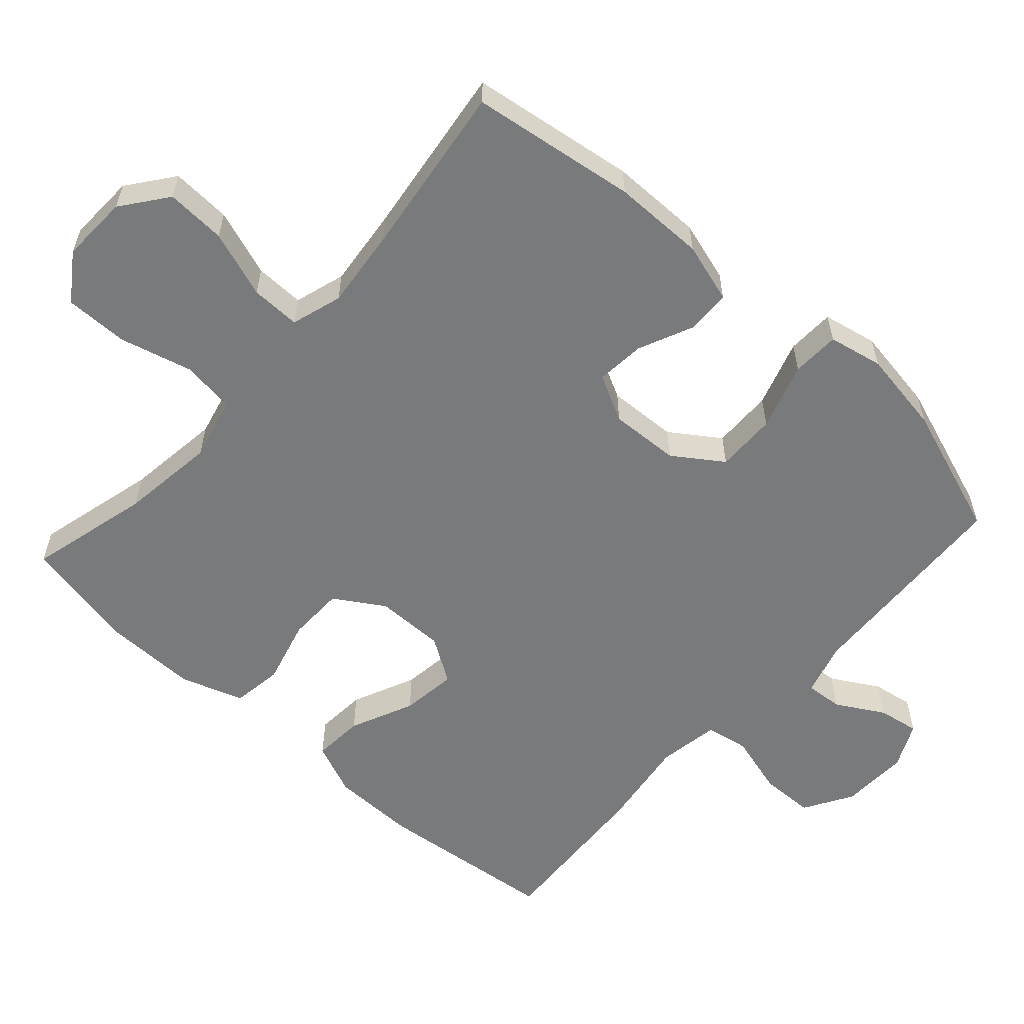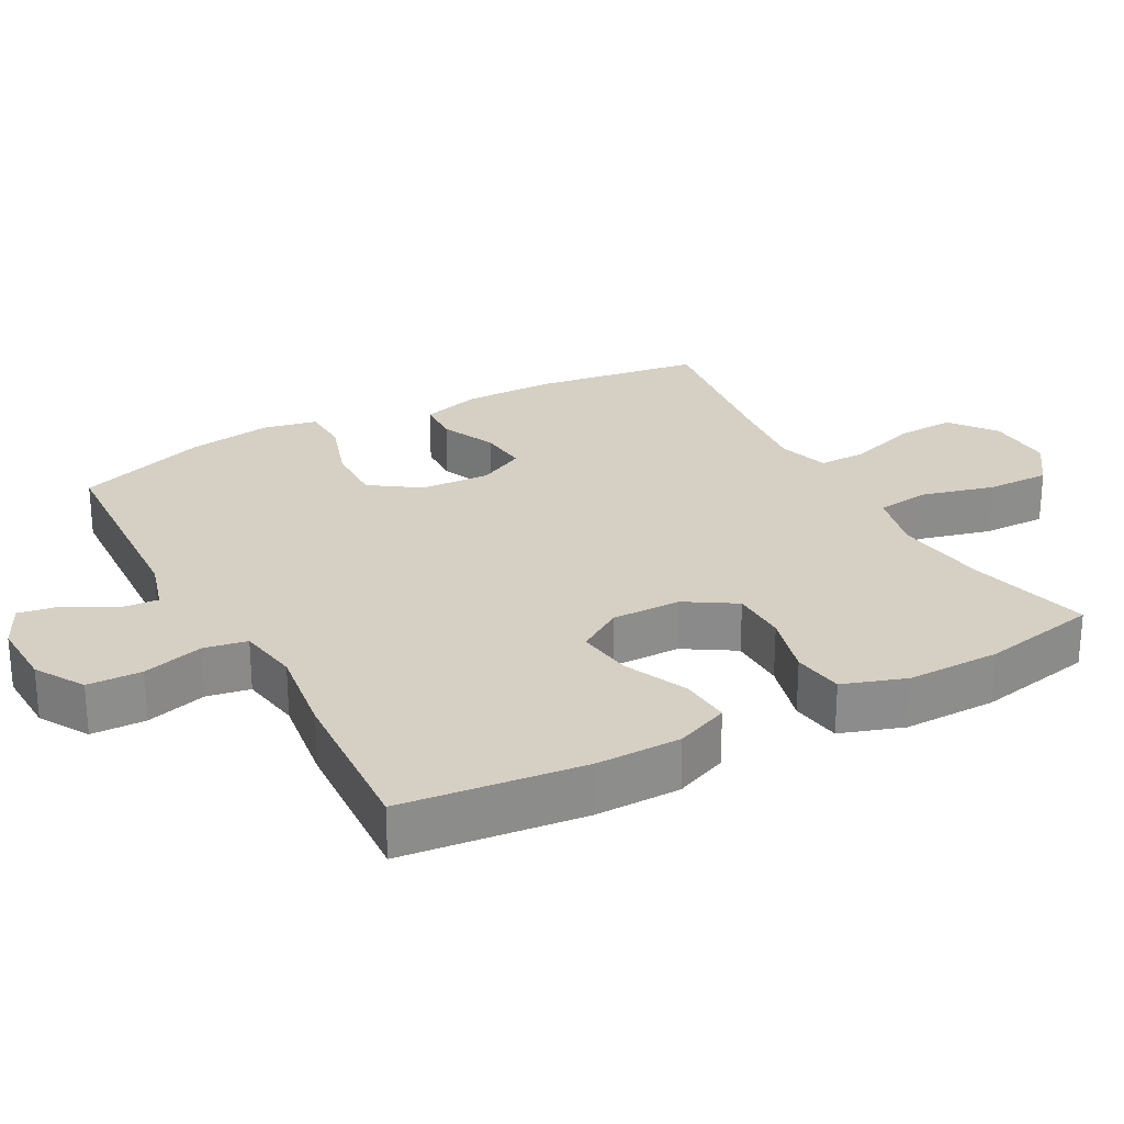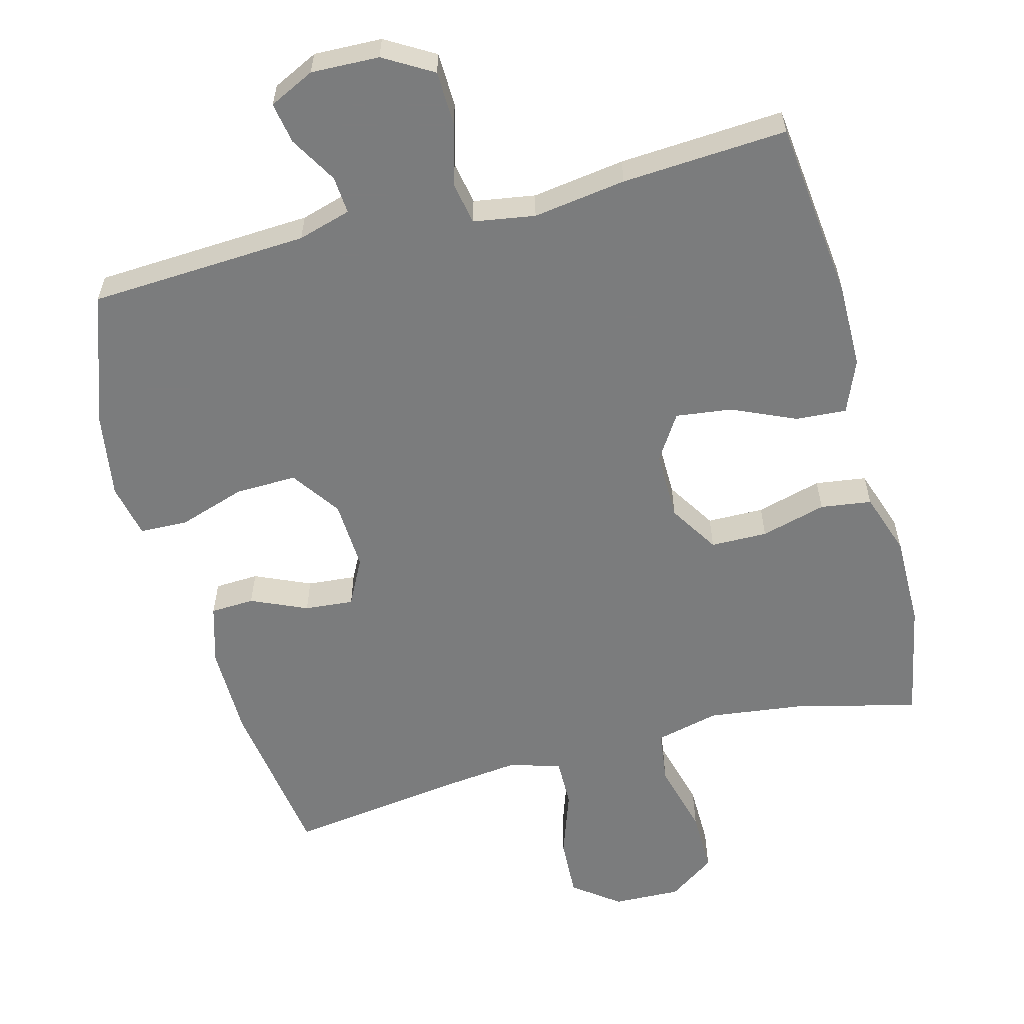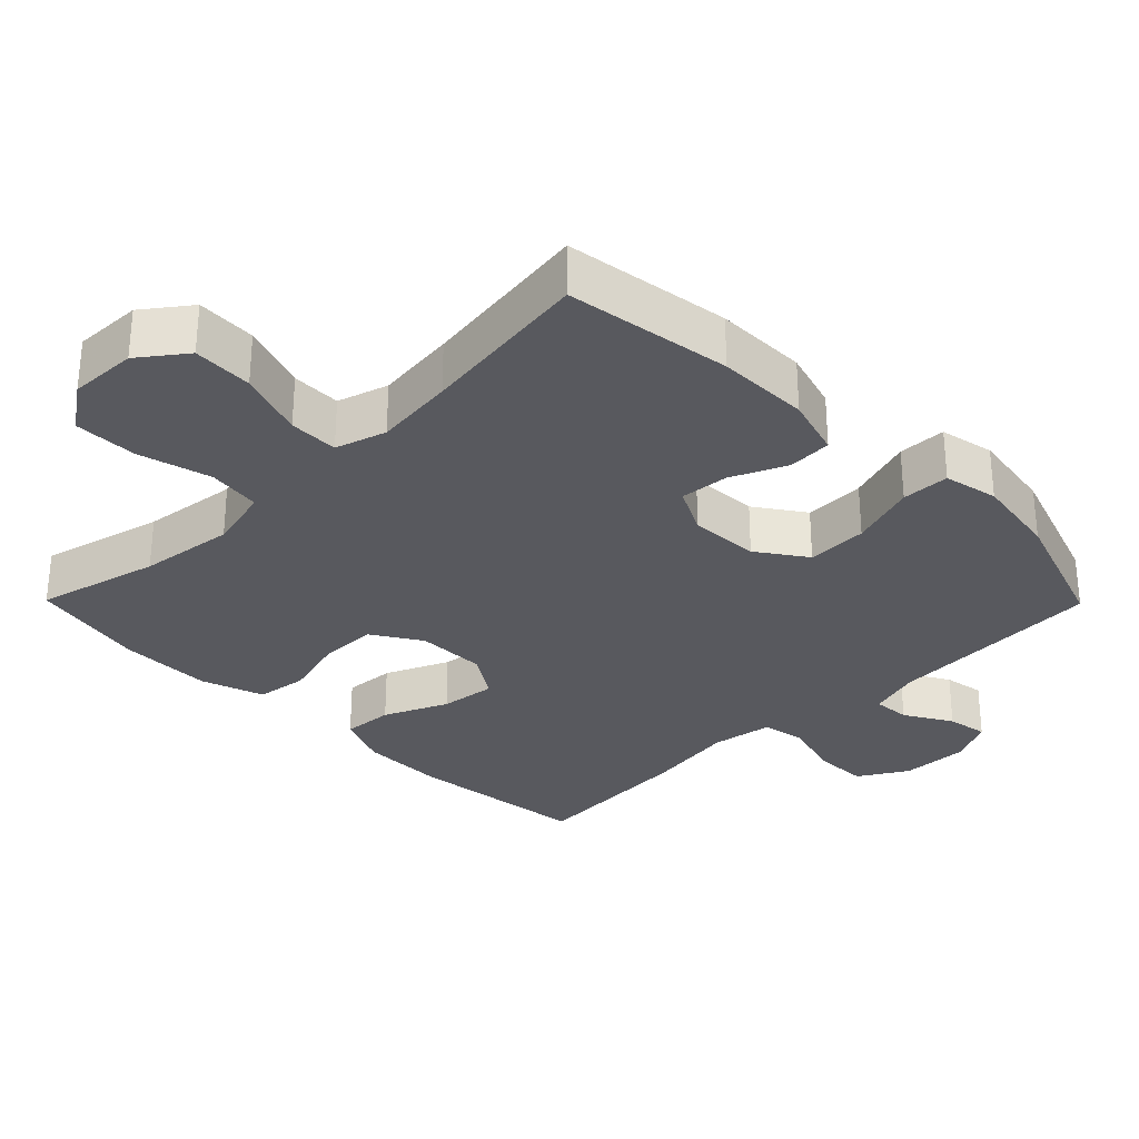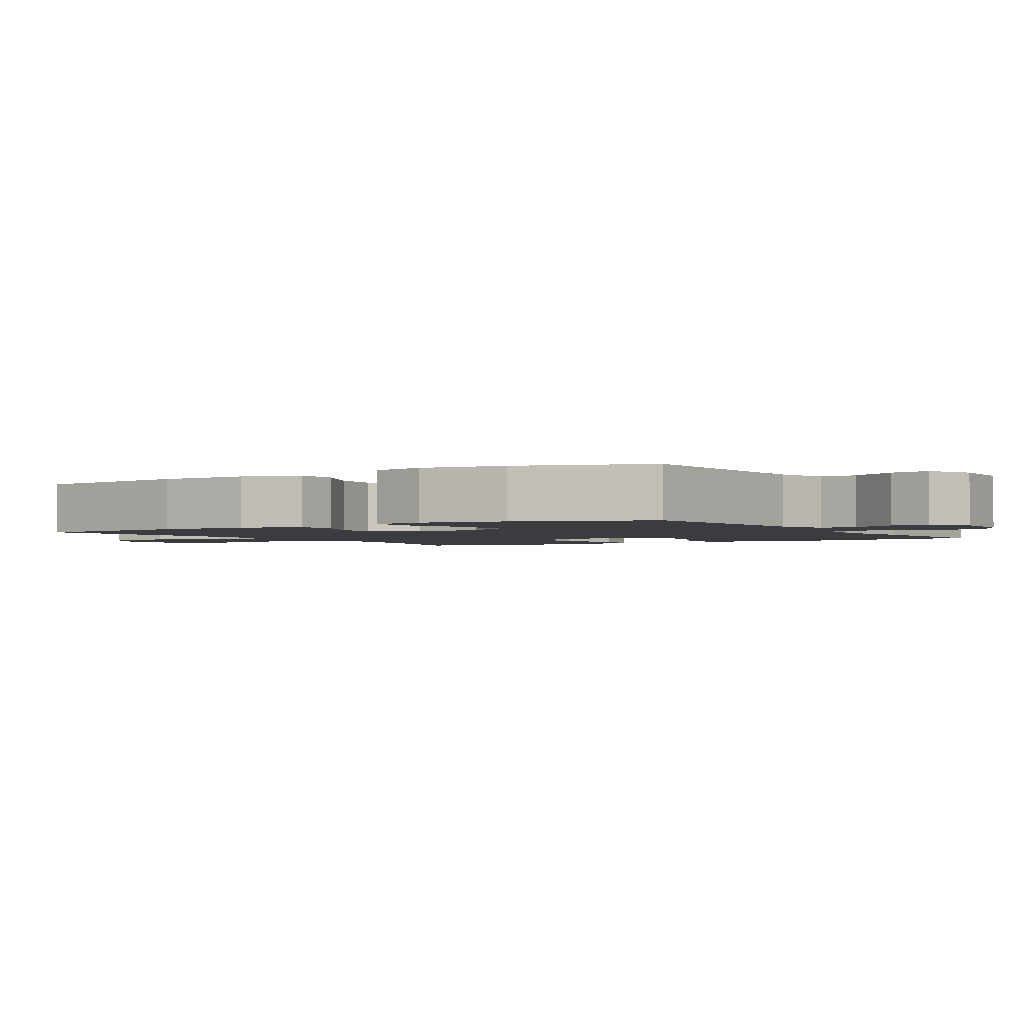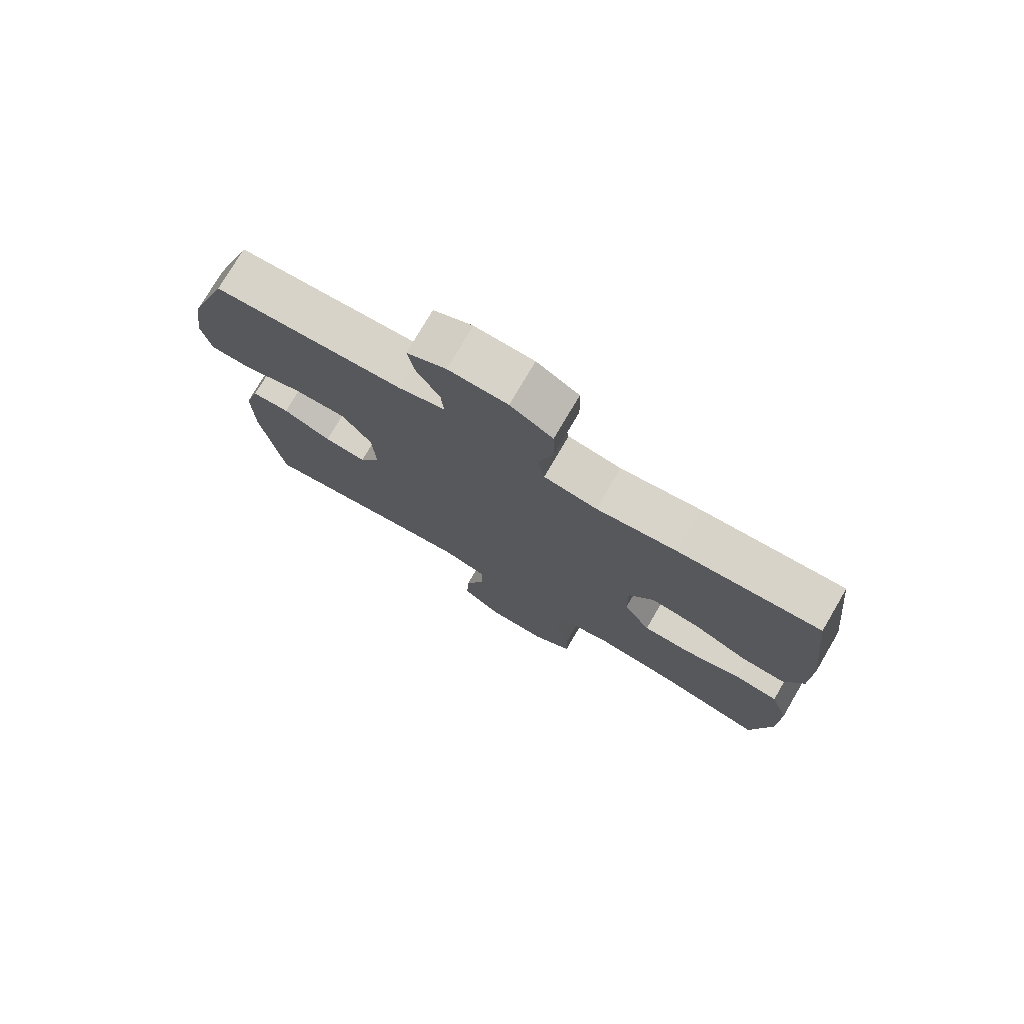
<metadata>
{"format":"obj","ext":"obj","renderer":"f3d","projection":"perspective","resolution":1024,"background":"white","views":[{"elev":-58.0,"azim":-132.2,"up":"+Y"},{"elev":26.0,"azim":61.4,"up":"+Y"},{"elev":-58.7,"azim":14.8,"up":"+Y"},{"elev":-30.4,"azim":-135.4,"up":"+Y"},{"elev":-2.1,"azim":-58.2,"up":"+Y"},{"elev":76.4,"azim":30.4,"up":"+Z"}]}
</metadata>
<code>
v 0.5 0.07 -0.5
v 0.327 0.07 -0.457
v 0.192 0.07 -0.44
v 0.102 0.07 -0.462
v 0.092 0.07 -0.538
v 0.119 0.07 -0.641
v 0.12 0.07 -0.731
v 0.054 0.07 -0.777
v -0.042 0.07 -0.774
v -0.107 0.07 -0.725
v -0.103 0.07 -0.64
v -0.07 0.07 -0.545
v -0.069 0.07 -0.475
v -0.141 0.07 -0.453
v -0.255 0.07 -0.466
v -0.5 0.07 -0.5
v -0.534 0.07 -0.265
v -0.535 0.07 -0.134
v -0.51 0.07 -0.049
v -0.448 0.07 -0.046
v -0.369 0.07 -0.081
v -0.3 0.07 -0.087
v -0.266 0.07 -0.021
v -0.271 0.07 0.078
v -0.319 0.07 0.147
v -0.405 0.07 0.145
v -0.5 0.07 0.114
v -0.568 0.07 0.116
v -0.584 0.07 0.193
v -0.565 0.07 0.313
v -0.5 0.07 0.5
v -0.191 0.07 0.517
v -0.116 0.07 0.539
v -0.12 0.07 0.592
v -0.159 0.07 0.659
v -0.169 0.07 0.717
v -0.105 0.07 0.748
v -0.009 0.07 0.745
v 0.06 0.07 0.704
v 0.062 0.07 0.627
v 0.038 0.07 0.541
v 0.049 0.07 0.48
v 0.136 0.07 0.466
v 0.267 0.07 0.485
v 0.5 0.07 0.5
v 0.529 0.07 0.244
v 0.528 0.07 0.124
v 0.497 0.07 0.049
v 0.425 0.07 0.054
v 0.335 0.07 0.094
v 0.256 0.07 0.104
v 0.215 0.07 0.04
v 0.216 0.07 -0.058
v 0.26 0.07 -0.128
v 0.34 0.07 -0.129
v 0.432 0.07 -0.104
v 0.504 0.07 -0.114
v 0.534 0.07 -0.203
v 0.533 0.07 -0.334
v 0.5 0 -0.5
v 0.327 0 -0.457
v 0.192 0 -0.44
v 0.102 0 -0.462
v 0.092 0 -0.538
v 0.119 0 -0.641
v 0.12 0 -0.731
v 0.054 0 -0.777
v -0.042 0 -0.774
v -0.107 0 -0.725
v -0.103 0 -0.64
v -0.07 0 -0.545
v -0.069 0 -0.475
v -0.141 0 -0.453
v -0.255 0 -0.466
v -0.5 0 -0.5
v -0.534 0 -0.265
v -0.535 0 -0.134
v -0.51 0 -0.049
v -0.448 0 -0.046
v -0.369 0 -0.081
v -0.3 0 -0.087
v -0.266 0 -0.021
v -0.271 0 0.078
v -0.319 0 0.147
v -0.405 0 0.145
v -0.5 0 0.114
v -0.568 0 0.116
v -0.584 0 0.193
v -0.565 0 0.313
v -0.5 0 0.5
v -0.191 0 0.517
v -0.116 0 0.539
v -0.12 0 0.592
v -0.159 0 0.659
v -0.169 0 0.717
v -0.105 0 0.748
v -0.009 0 0.745
v 0.06 0 0.704
v 0.062 0 0.627
v 0.038 0 0.541
v 0.049 0 0.48
v 0.136 0 0.466
v 0.267 0 0.485
v 0.5 0 0.5
v 0.529 0 0.244
v 0.528 0 0.124
v 0.497 0 0.049
v 0.425 0 0.054
v 0.335 0 0.094
v 0.256 0 0.104
v 0.215 0 0.04
v 0.216 0 -0.058
v 0.26 0 -0.128
v 0.34 0 -0.129
v 0.432 0 -0.104
v 0.504 0 -0.114
v 0.534 0 -0.203
v 0.533 0 -0.334
f 59 1 2
f 58 59 2
f 57 58 2
f 56 57 2
f 55 56 2
f 54 55 2 3
f 53 54 3 4
f 52 53 4
f 48 49 50
f 47 48 50
f 46 47 50
f 45 46 50
f 44 45 50
f 43 44 50
f 42 43 50 51
f 39 40 41
f 38 39 41
f 37 38 41
f 36 37 41
f 35 36 41
f 34 35 41
f 33 34 41 42
f 42 51 52
f 33 42 52
f 32 33 52
f 30 31 32
f 29 30 32
f 28 29 32
f 27 28 32
f 26 27 32
f 19 20 21
f 18 19 21
f 17 18 21
f 16 17 21
f 15 16 21
f 14 15 21 22
f 13 14 22 23
f 10 11 12
f 9 10 12
f 8 9 12
f 7 8 12
f 6 7 12
f 5 6 12
f 4 5 12 13
f 13 23 24
f 4 13 24
f 52 4 24
f 25 26 32
f 24 25 32 52
f 61 60 118
f 61 118 117
f 61 117 116
f 61 116 115
f 61 115 114
f 62 61 114 113
f 63 62 113 112
f 63 112 111
f 109 108 107
f 109 107 106
f 109 106 105
f 109 105 104
f 109 104 103
f 109 103 102
f 110 109 102 101
f 100 99 98
f 100 98 97
f 100 97 96
f 100 96 95
f 100 95 94
f 100 94 93
f 101 100 93 92
f 111 110 101
f 111 101 92
f 111 92 91
f 91 90 89
f 91 89 88
f 91 88 87
f 91 87 86
f 91 86 85
f 80 79 78
f 80 78 77
f 80 77 76
f 80 76 75
f 80 75 74
f 81 80 74 73
f 82 81 73 72
f 71 70 69
f 71 69 68
f 71 68 67
f 71 67 66
f 71 66 65
f 71 65 64
f 72 71 64 63
f 83 82 72
f 83 72 63
f 83 63 111
f 91 85 84
f 111 91 84 83
f 1 60 61 2
f 2 61 62 3
f 3 62 63 4
f 4 63 64 5
f 5 64 65 6
f 6 65 66 7
f 7 66 67 8
f 8 67 68 9
f 9 68 69 10
f 10 69 70 11
f 11 70 71 12
f 12 71 72 13
f 13 72 73 14
f 14 73 74 15
f 15 74 75 16
f 16 75 76 17
f 17 76 77 18
f 18 77 78 19
f 19 78 79 20
f 20 79 80 21
f 21 80 81 22
f 22 81 82 23
f 23 82 83 24
f 24 83 84 25
f 25 84 85 26
f 26 85 86 27
f 27 86 87 28
f 28 87 88 29
f 29 88 89 30
f 30 89 90 31
f 31 90 91 32
f 32 91 92 33
f 33 92 93 34
f 34 93 94 35
f 35 94 95 36
f 36 95 96 37
f 37 96 97 38
f 38 97 98 39
f 39 98 99 40
f 40 99 100 41
f 41 100 101 42
f 42 101 102 43
f 43 102 103 44
f 44 103 104 45
f 45 104 105 46
f 46 105 106 47
f 47 106 107 48
f 48 107 108 49
f 49 108 109 50
f 50 109 110 51
f 51 110 111 52
f 52 111 112 53
f 53 112 113 54
f 54 113 114 55
f 55 114 115 56
f 56 115 116 57
f 57 116 117 58
f 58 117 118 59
f 59 118 60 1

</code>
